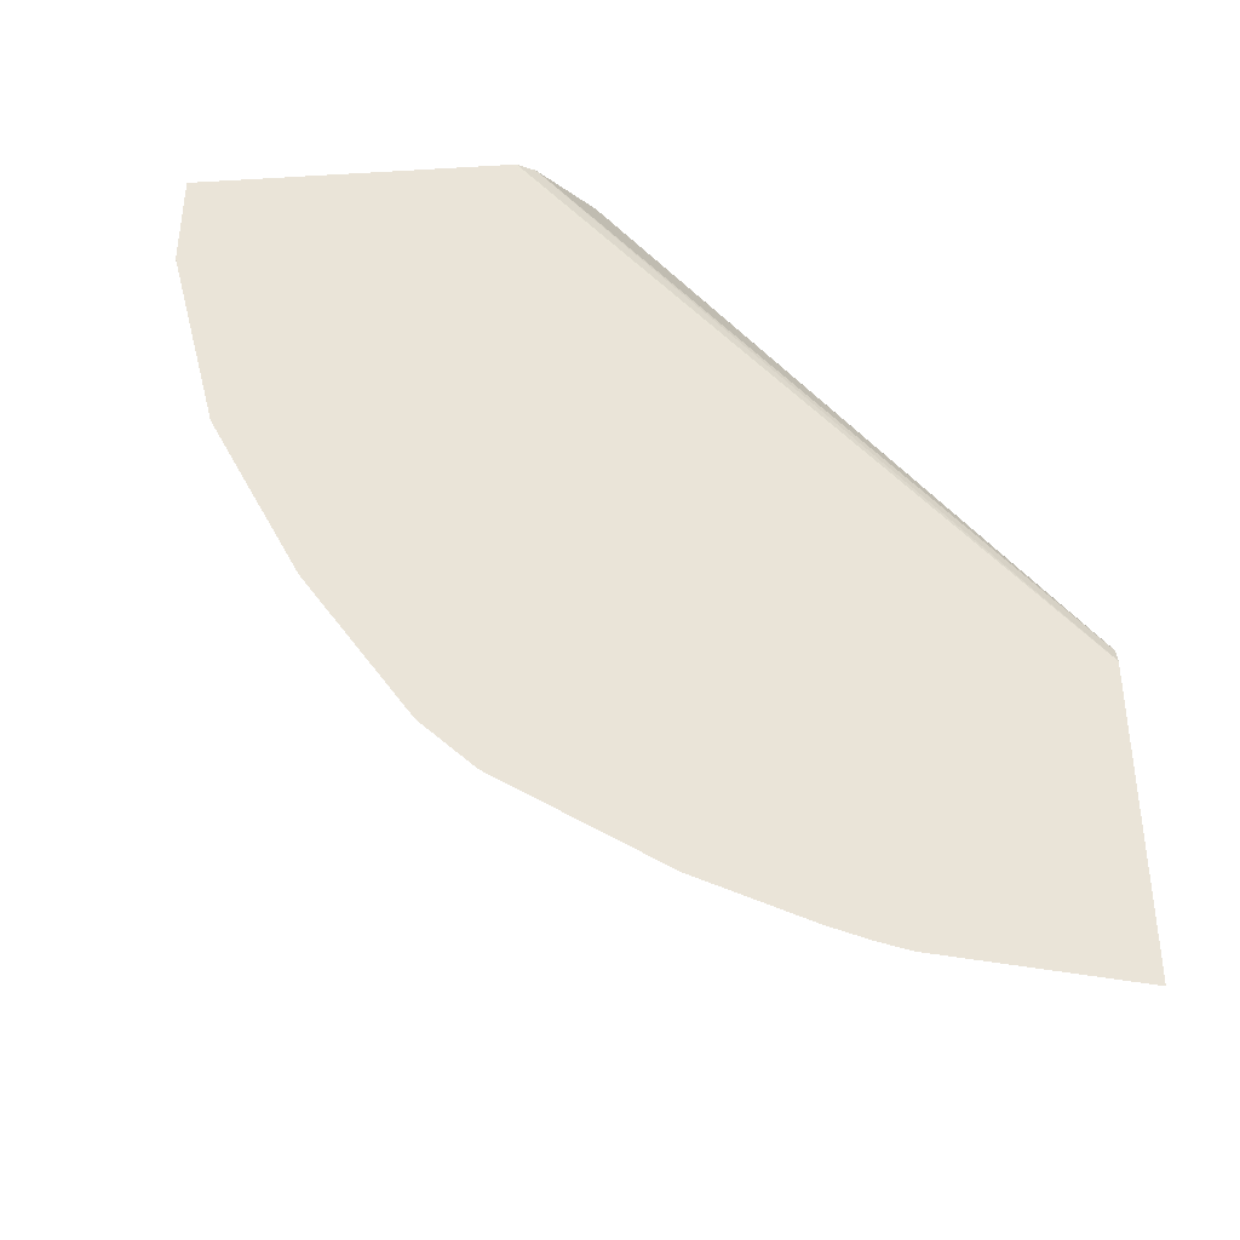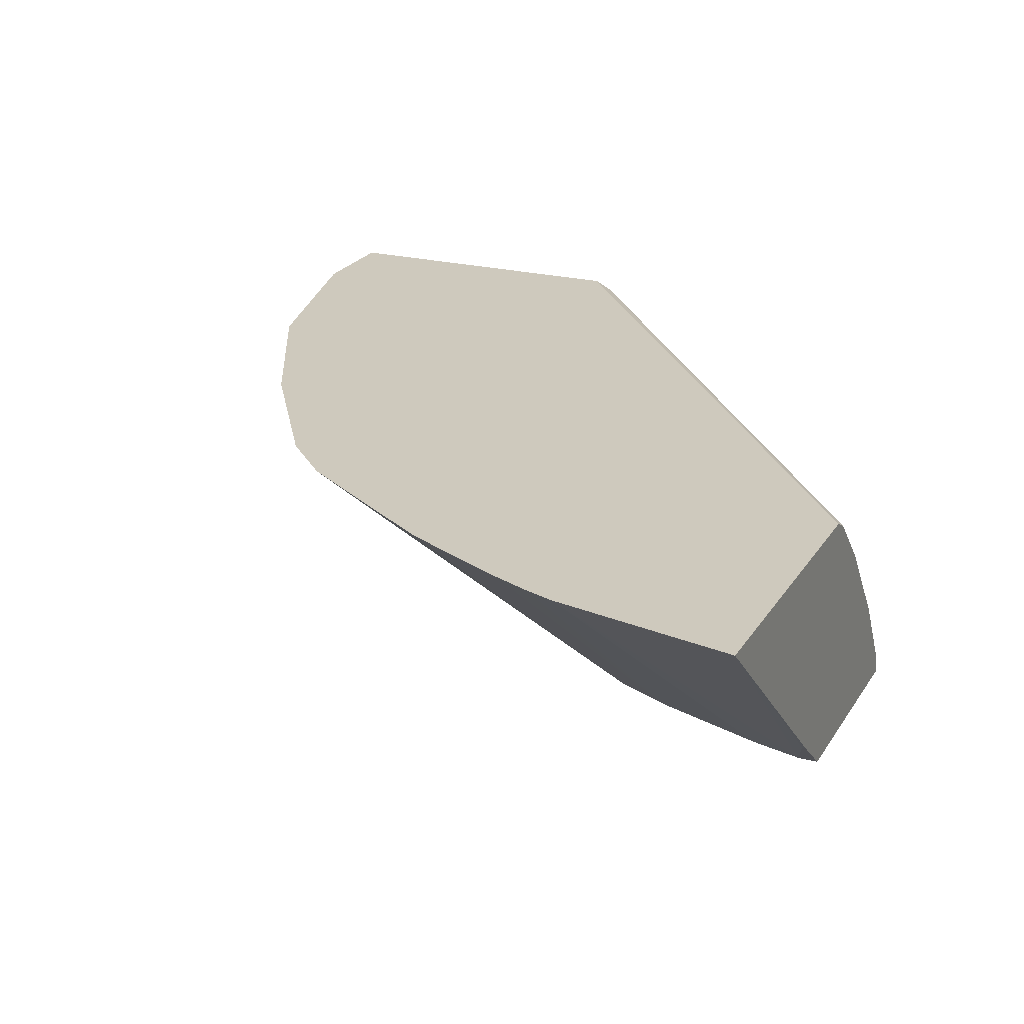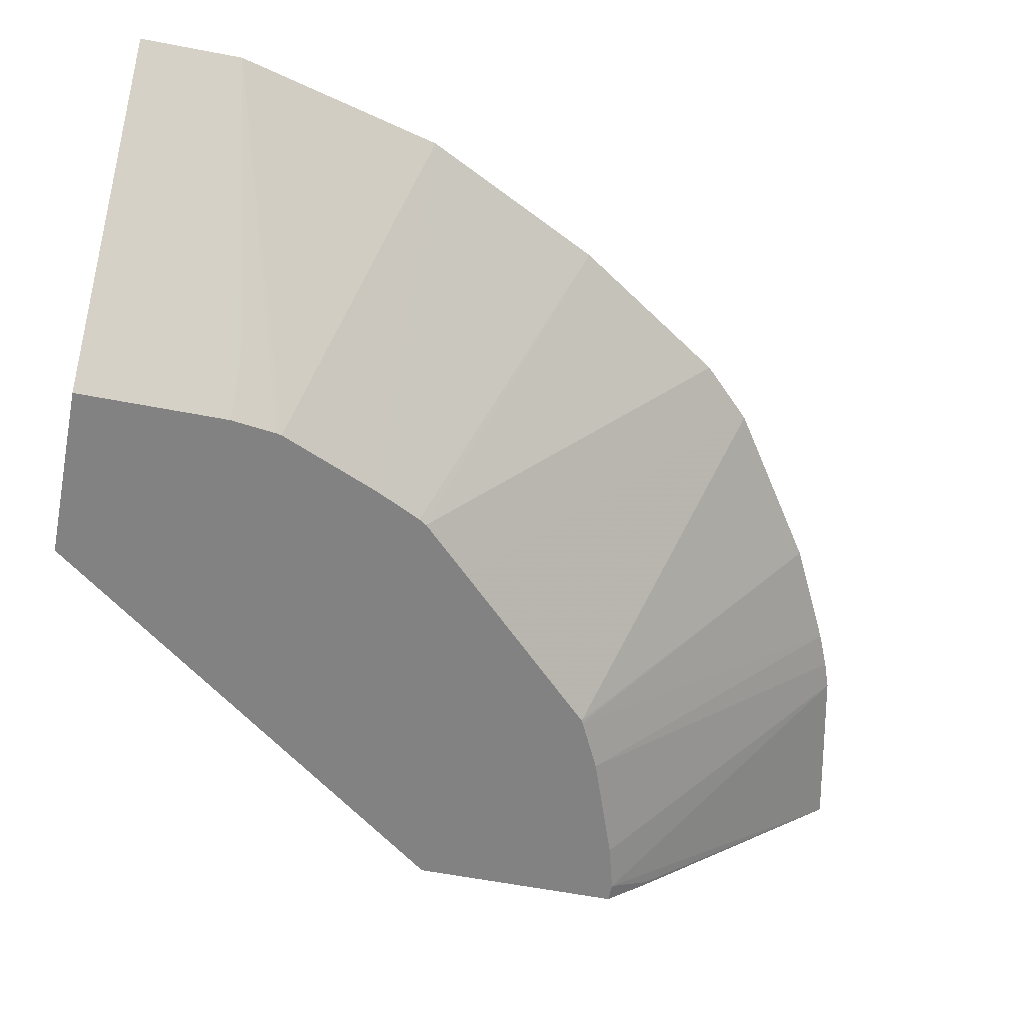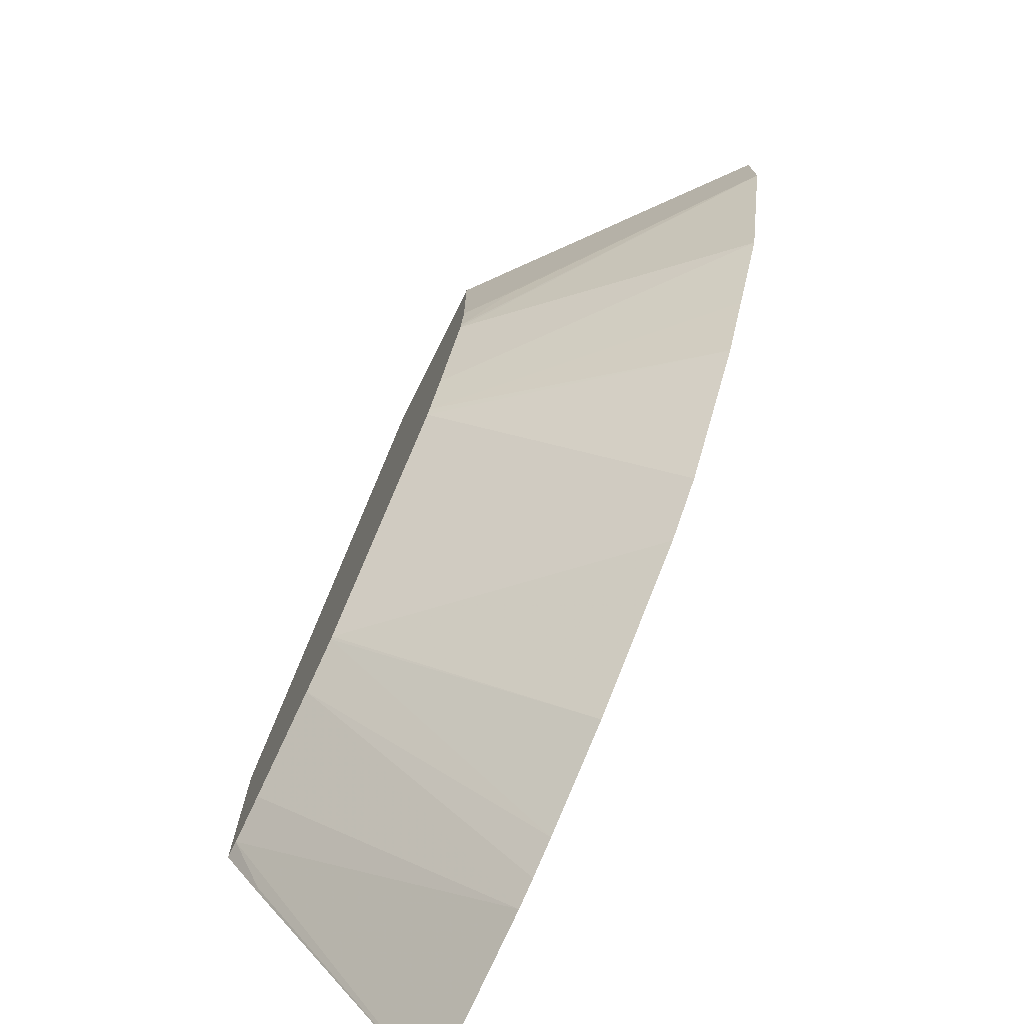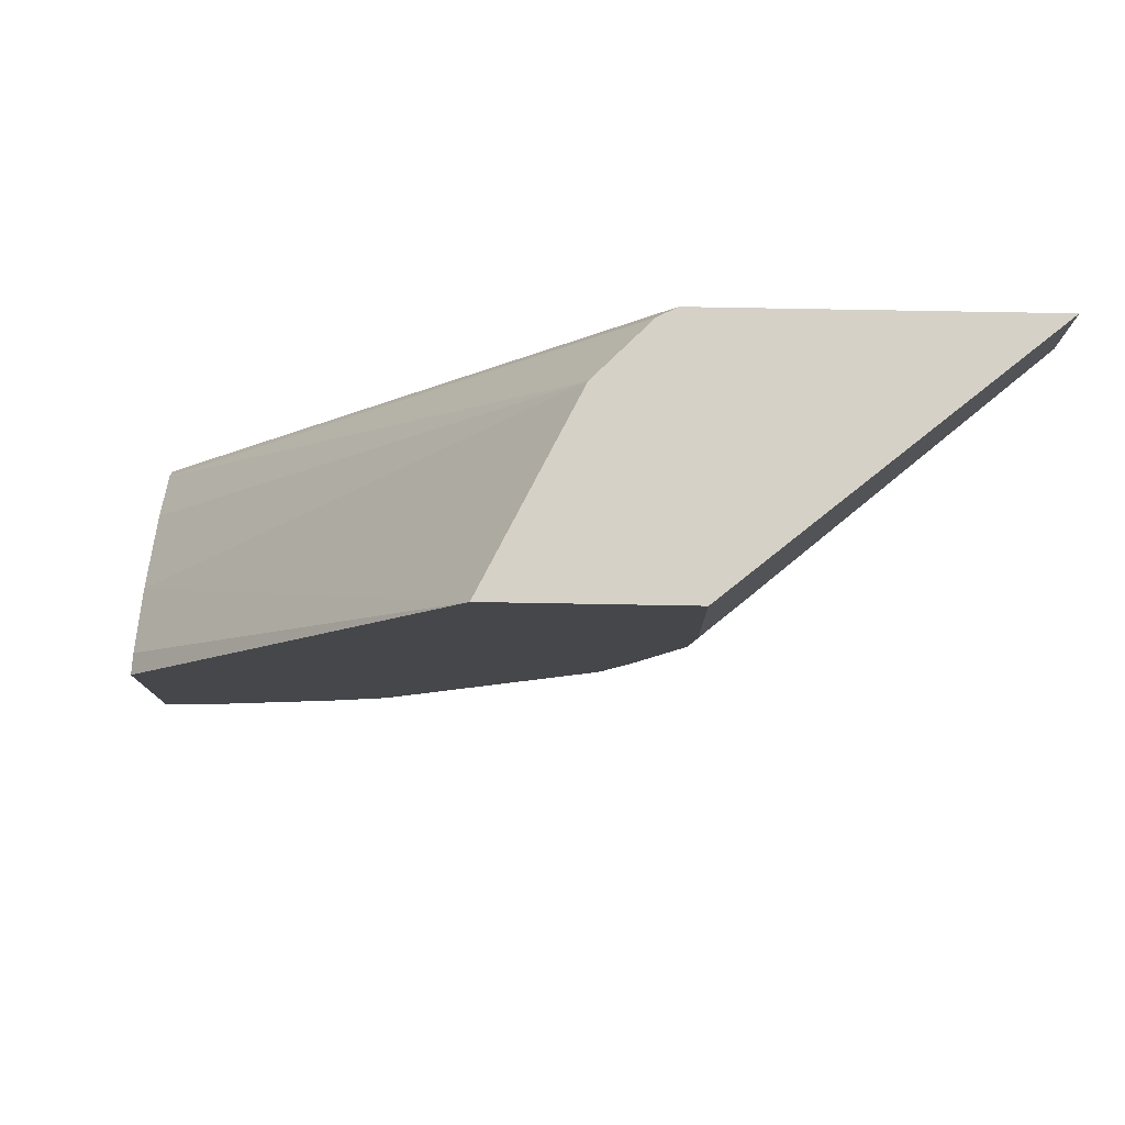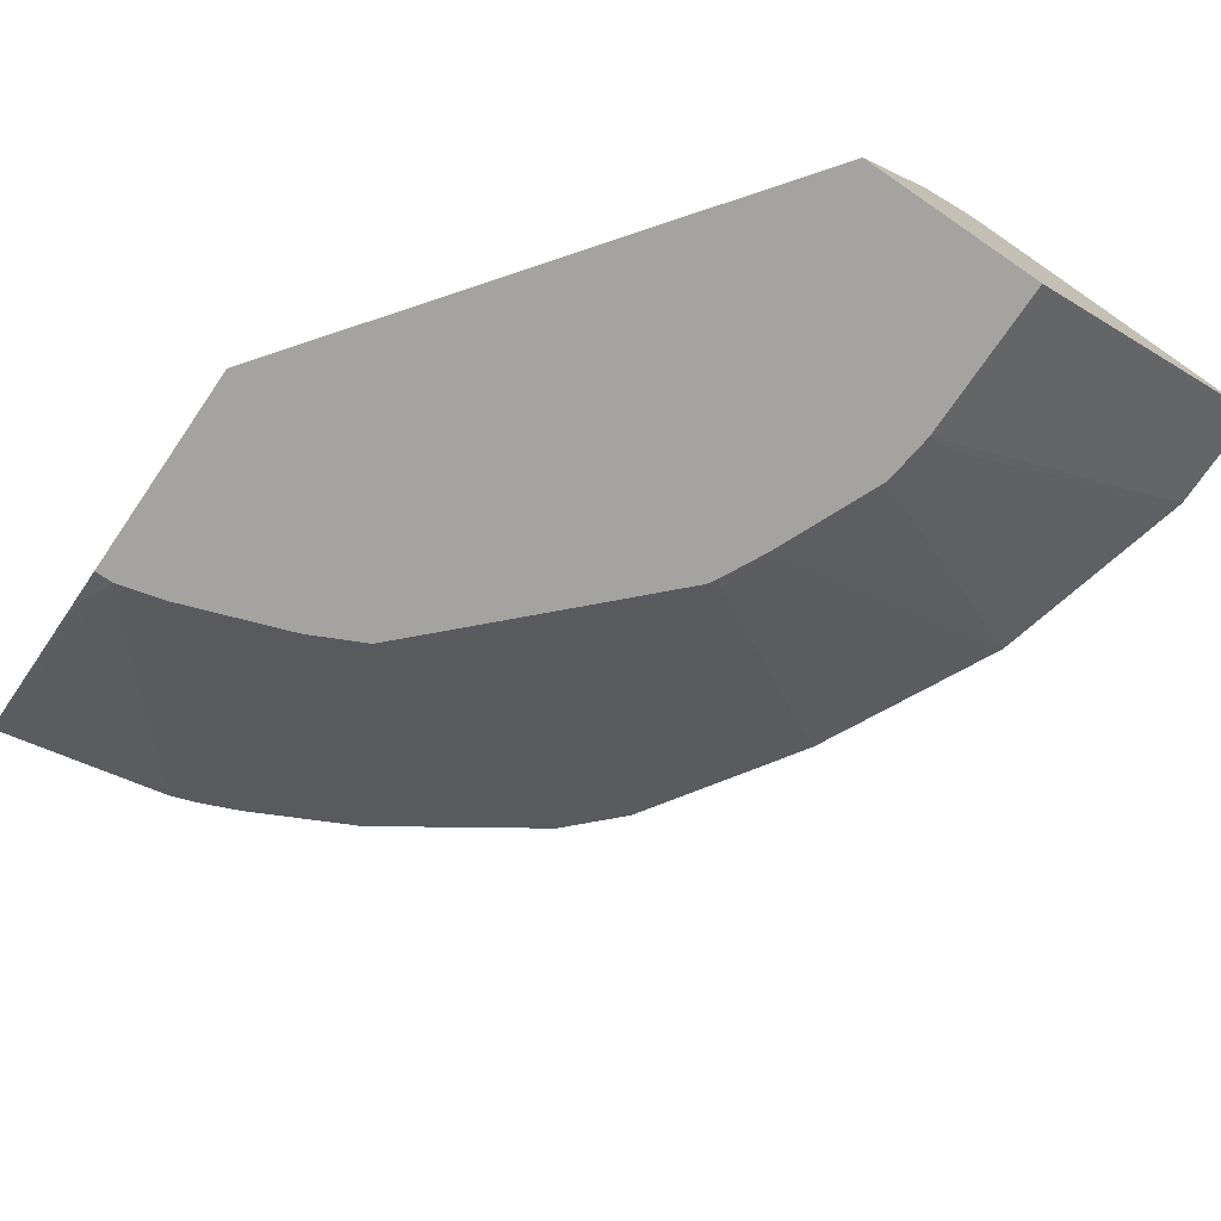
<metadata>
{"format":"obj","ext":"obj","renderer":"f3d","projection":"perspective","resolution":1024,"background":"white","views":[{"elev":-39.5,"azim":-175.8,"up":"+Z"},{"elev":22.7,"azim":-156.2,"up":"+Y"},{"elev":-60.7,"azim":78.9,"up":"+Y"},{"elev":-74.7,"azim":63.6,"up":"+Z"},{"elev":79.4,"azim":1.0,"up":"+Z"},{"elev":-73.0,"azim":-34.4,"up":"+Y"}]}
</metadata>
<code>
v 0.3531 0.6573 -0.0001113
v 0.2367 0.6573 -0.0001113
v 0.2448 0.5682 -0.0001113
v 0.3531 0.6573 -0.03924
v 0.2354 0.6572 -0.0001113
v 0.05106 0.6573 -0.2354
v 0.1762 0.5682 -0.0001113
v 0.2448 0.5682 -0.05887
v 0.2616 0.5821 -0.05887
v 0.2427 0.5682 -0.07626
v 0.2422 0.5682 -0.07851
v 0.3335 0.6573 -0.1177
v 0.2288 0.6539 -0.0001113
v 0.05106 0.6573 -0.3477
v 0.05106 0.654 -0.2289
v 0.05106 0.5682 -0.1652
v 0.2027 0.6213 -0.0001113
v 0.05106 0.6025 -0.1841
v 0.05106 0.5764 -0.168
v 0.2252 0.5682 -0.1177
v 0.3139 0.6573 -0.157
v 0.2092 0.6343 -0.0001113
v 0.1177 0.6573 -0.3335
v 0.05813 0.5682 -0.2449
v 0.05233 0.5821 -0.2616
v 0.05106 0.5821 -0.2616
v 0.05106 0.6344 -0.2093
v 0.05106 0.5682 -0.2449
v 0.05106 0.6108 -0.1906
v 0.2165 0.5682 -0.1351
v 0.2992 0.6573 -0.1864
v 0.1285 0.6573 -0.3296
v 0.117 0.5682 -0.2252
v 0.07623 0.5682 -0.24
v 0.2147 0.5682 -0.1381
v 0.2599 0.6573 -0.2452
v 0.1423 0.6573 -0.3237
v 0.1367 0.5682 -0.2156
v 0.1951 0.5682 -0.1577
v 0.2403 0.6573 -0.2648
v 0.1815 0.6573 -0.3041
v 0.1377 0.5682 -0.215
f 8 10 9
f 11 20 12
f 14 25 26
f 13 15 22
f 14 23 24
f 14 24 25
f 12 20 21
f 7 19 16
f 6 27 15
f 7 17 18
f 6 15 13
f 6 29 27
f 6 18 29
f 6 19 18
f 6 16 19
f 6 28 16
f 15 27 22
f 7 18 19
f 17 22 18
f 30 35 31
f 20 30 21
f 6 26 28
f 40 42 41
f 39 42 40
f 38 41 42
f 37 41 38
f 36 39 40
f 35 39 36
f 33 37 38
f 32 37 33
f 31 35 36
f 24 26 25
f 24 28 26
f 23 34 24
f 23 33 34
f 23 32 33
f 22 27 29
f 21 30 31
f 18 22 29
f 6 14 26
f 1 37 32
f 4 11 12
f 1 32 23
f 1 41 37
f 1 40 41
f 1 36 40
f 1 31 36
f 1 21 31
f 1 4 12
f 1 23 14
f 1 8 4
f 1 7 3
f 1 17 7
f 1 22 17
f 1 13 22
f 1 5 13
f 1 2 5
f 5 6 13
f 1 3 8
f 1 14 6
f 1 12 21
f 2 6 5
f 4 10 11
f 1 6 2
f 4 9 10
f 4 8 9
f 3 10 8
f 3 11 10
f 3 20 11
f 3 35 30
f 3 39 35
f 3 30 20
f 3 16 28
f 3 38 42
f 3 33 38
f 3 34 33
f 3 24 34
f 3 28 24
f 3 42 39
f 3 7 16

</code>
